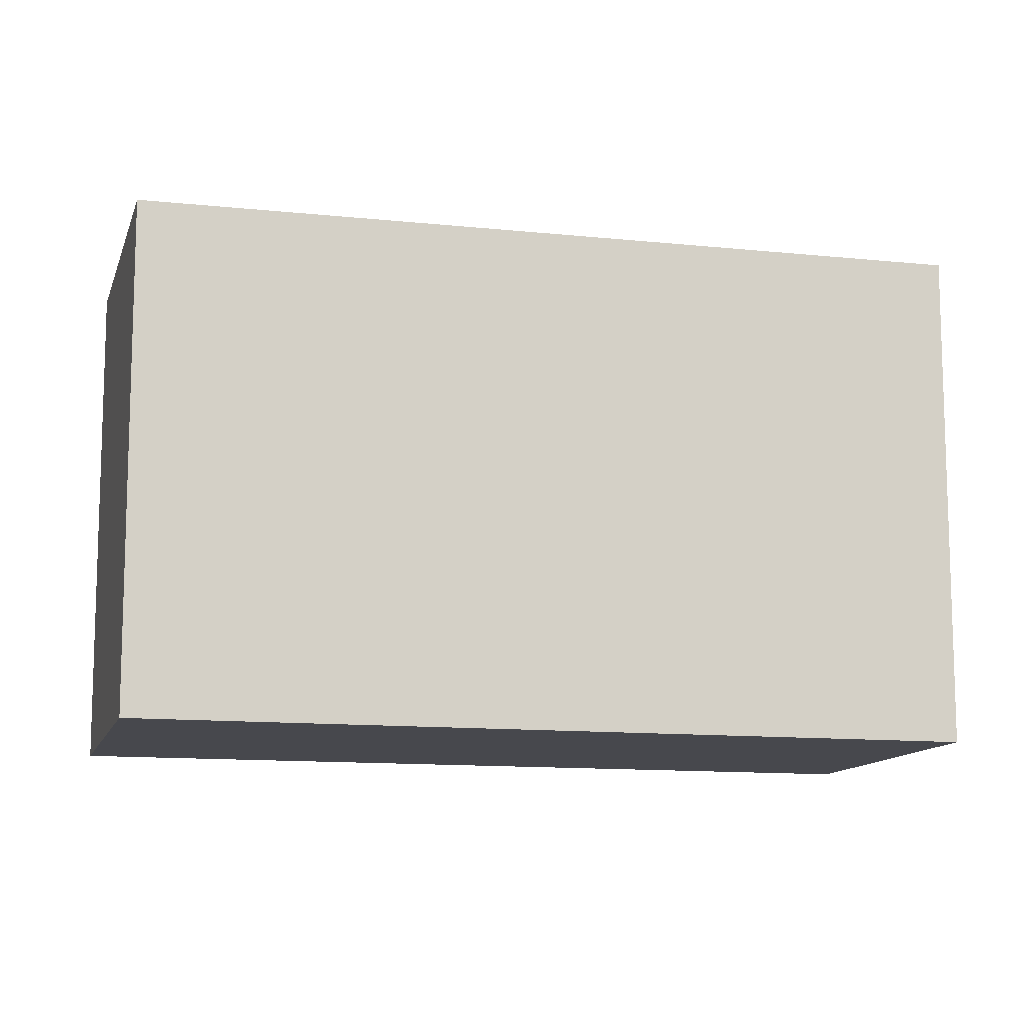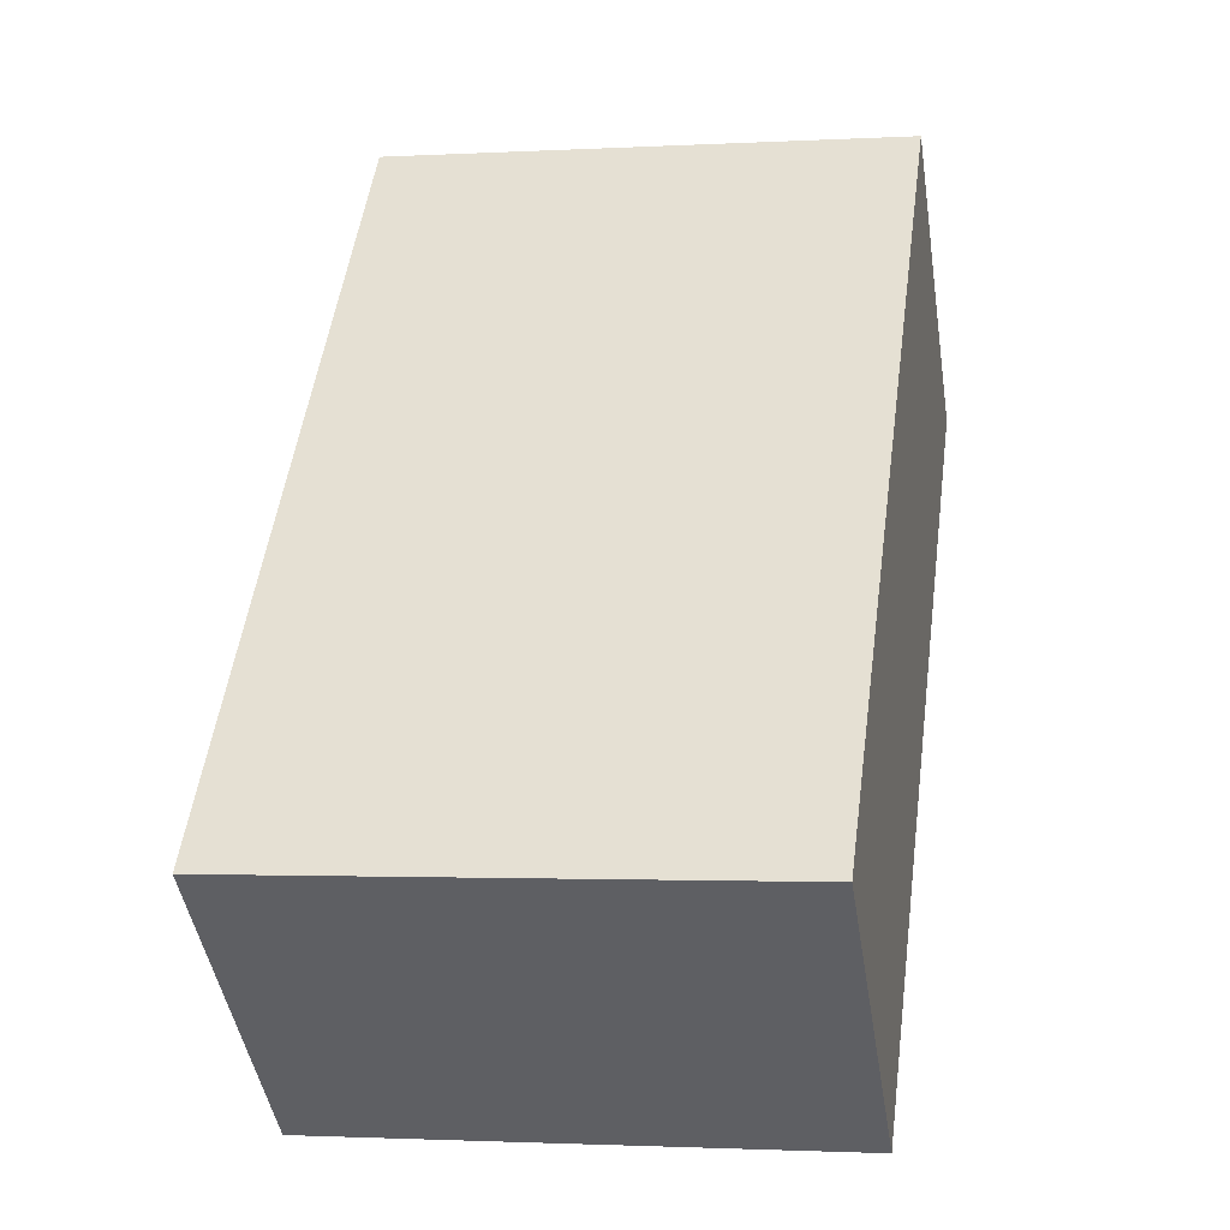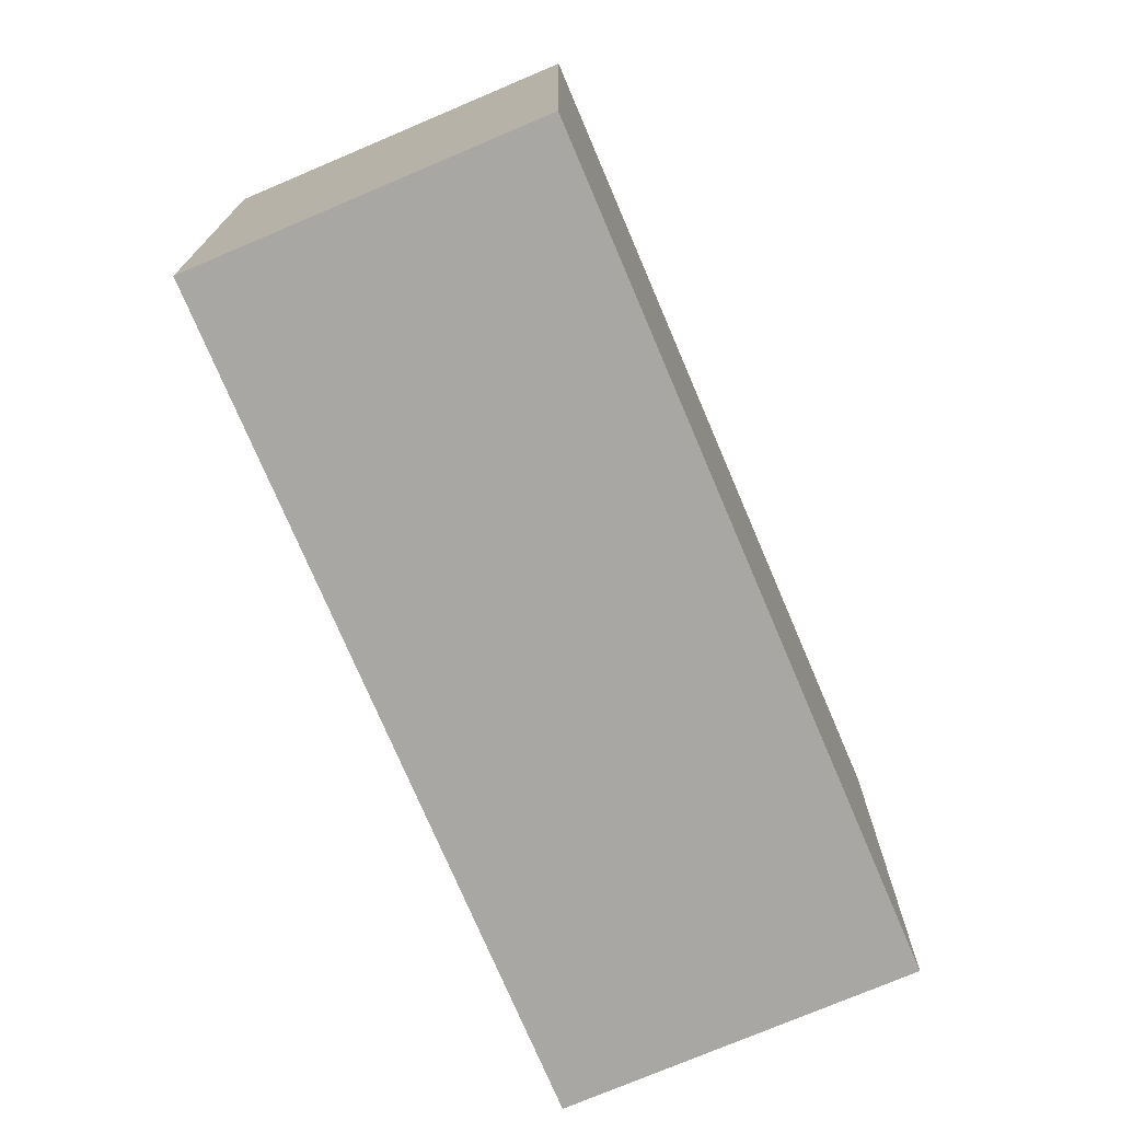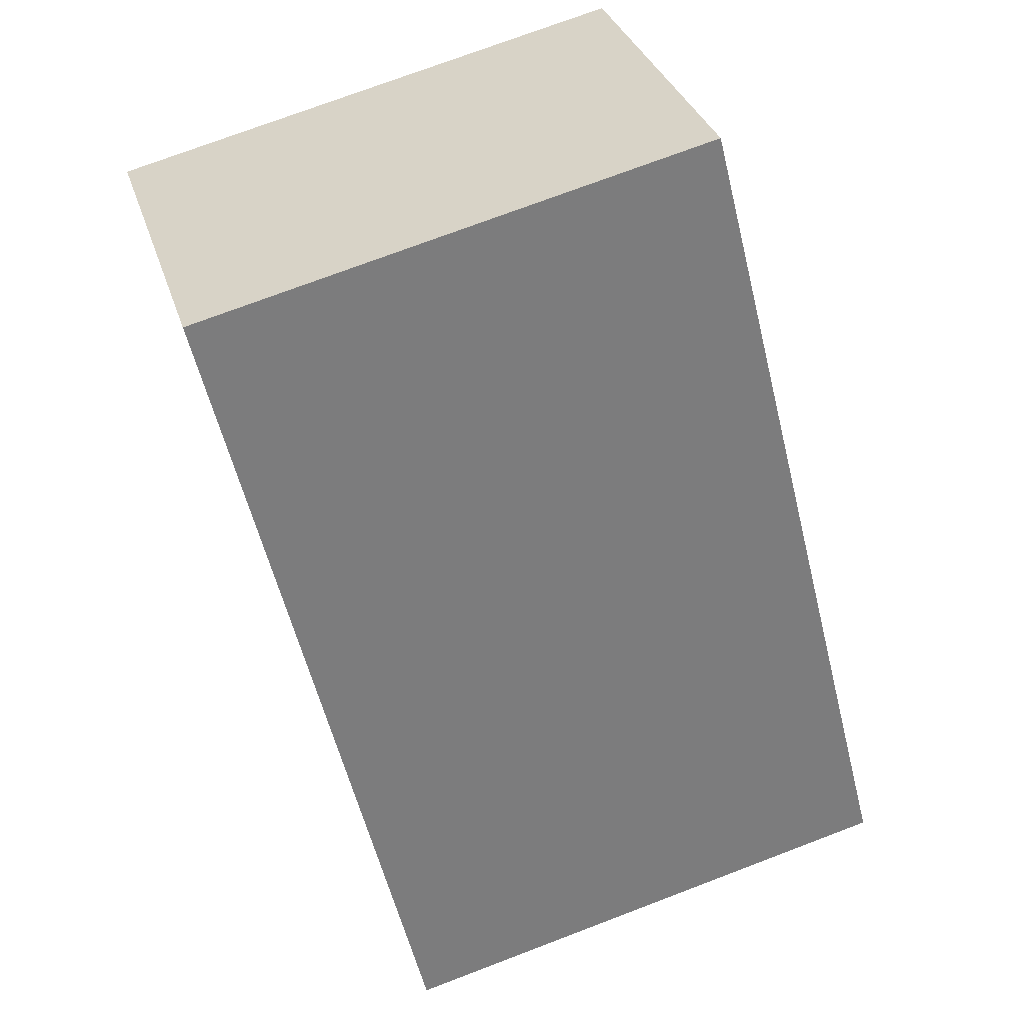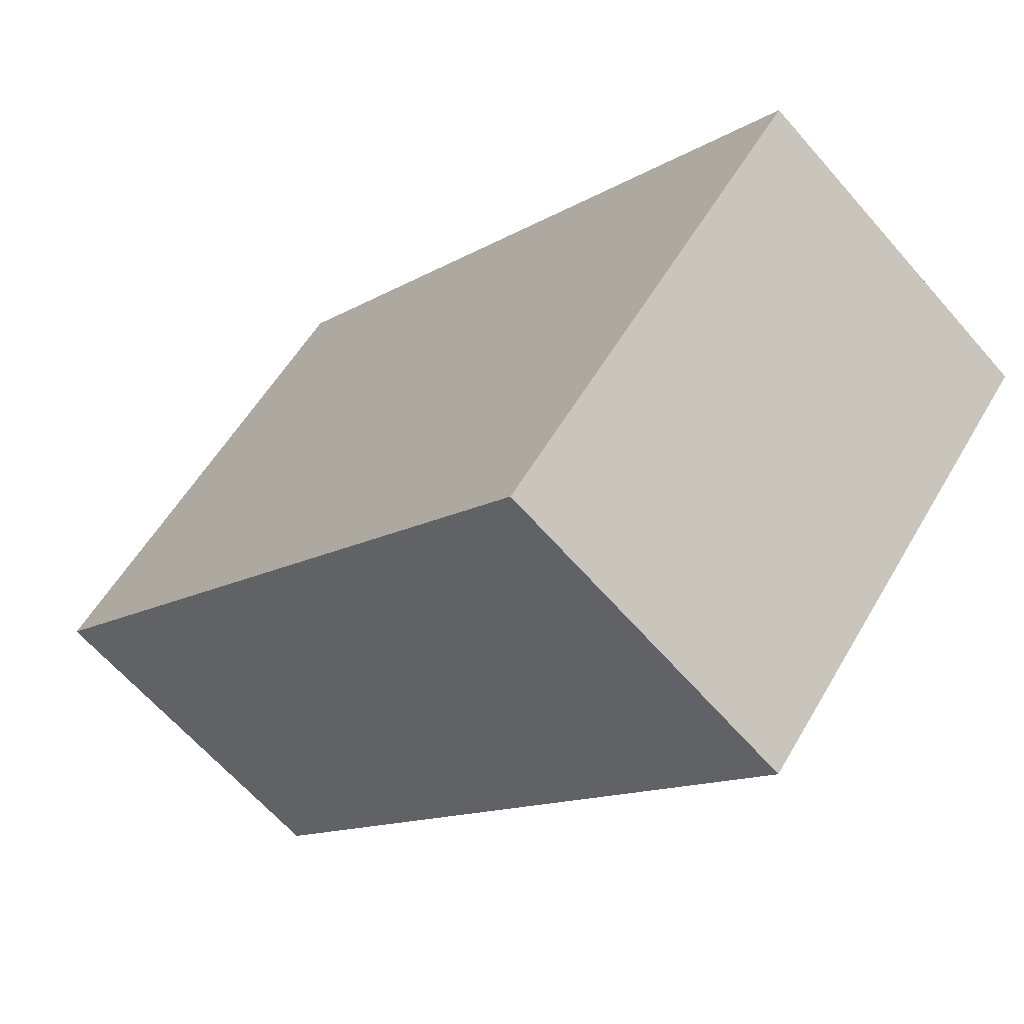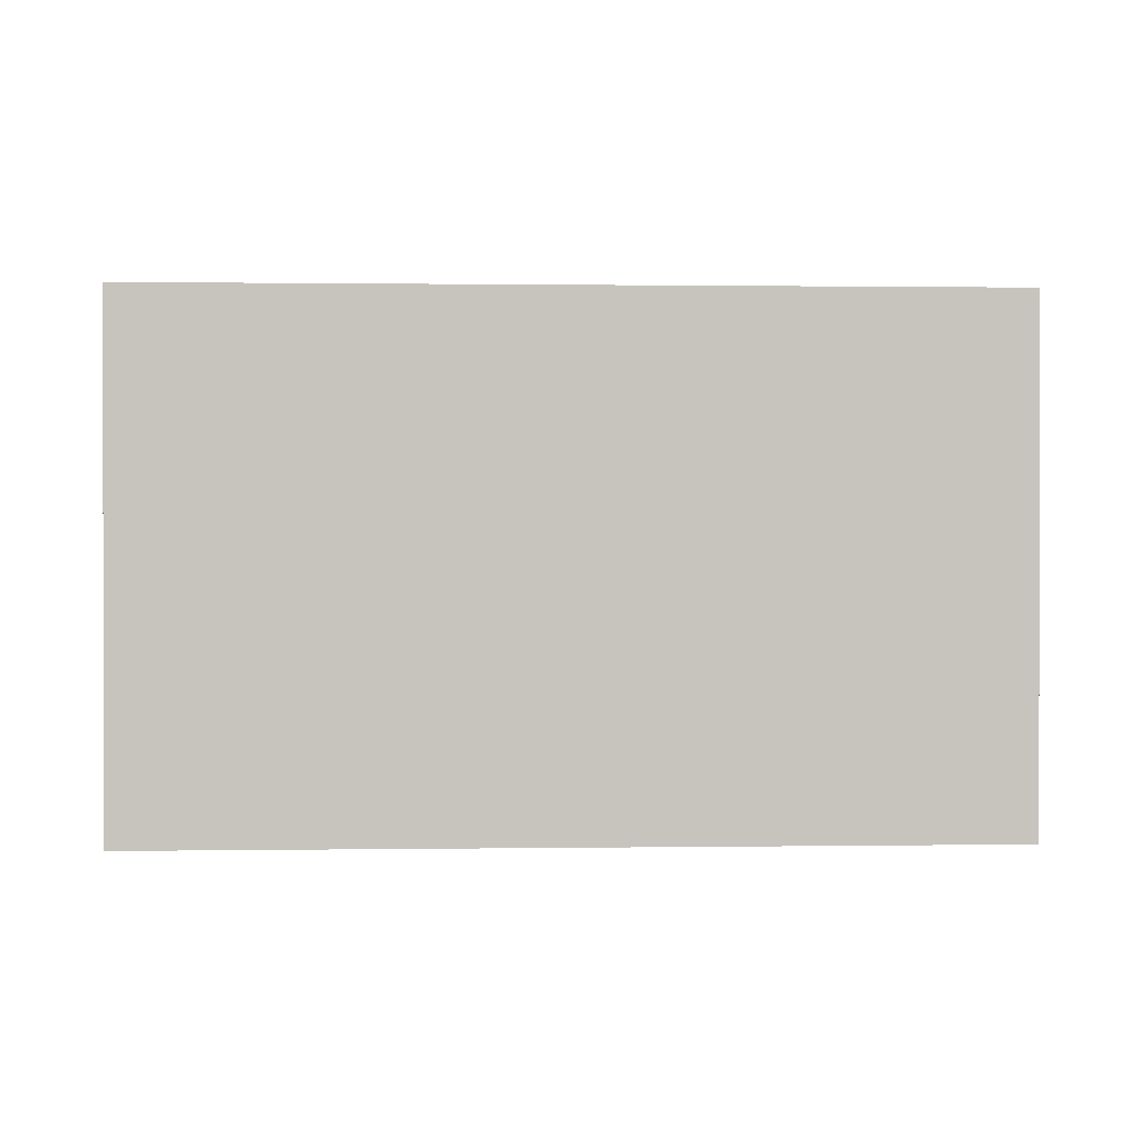
<metadata>
{"format":"obj","ext":"obj","renderer":"f3d","projection":"perspective","resolution":1024,"background":"white","views":[{"elev":-11.8,"azim":34.9,"up":"+Y"},{"elev":-1.8,"azim":101.3,"up":"+Z"},{"elev":-74.7,"azim":162.2,"up":"+Y"},{"elev":74.0,"azim":69.2,"up":"+Z"},{"elev":54.9,"azim":-150.5,"up":"+Z"},{"elev":0.6,"azim":45.7,"up":"+Y"}]}
</metadata>
<code>
v  0 3.554 2.176e-16
v  5.752 3.554 -2.857
v  3.871 3.554 -4.482
v  1.881 3.554 1.625
v  3.871 2.744e-16 -4.482
v  0 0 0
v  1.881 -9.95e-17 1.625
v  5.752 1.749e-16 -2.857
g defaultobject
f 1 2 3
f 2 1 4
f 5 1 3
f 1 5 6
f 6 4 1
f 4 6 7
f 7 2 4
f 2 7 8
f 8 3 2
f 3 8 5
f 8 6 5
f 6 8 7

</code>
